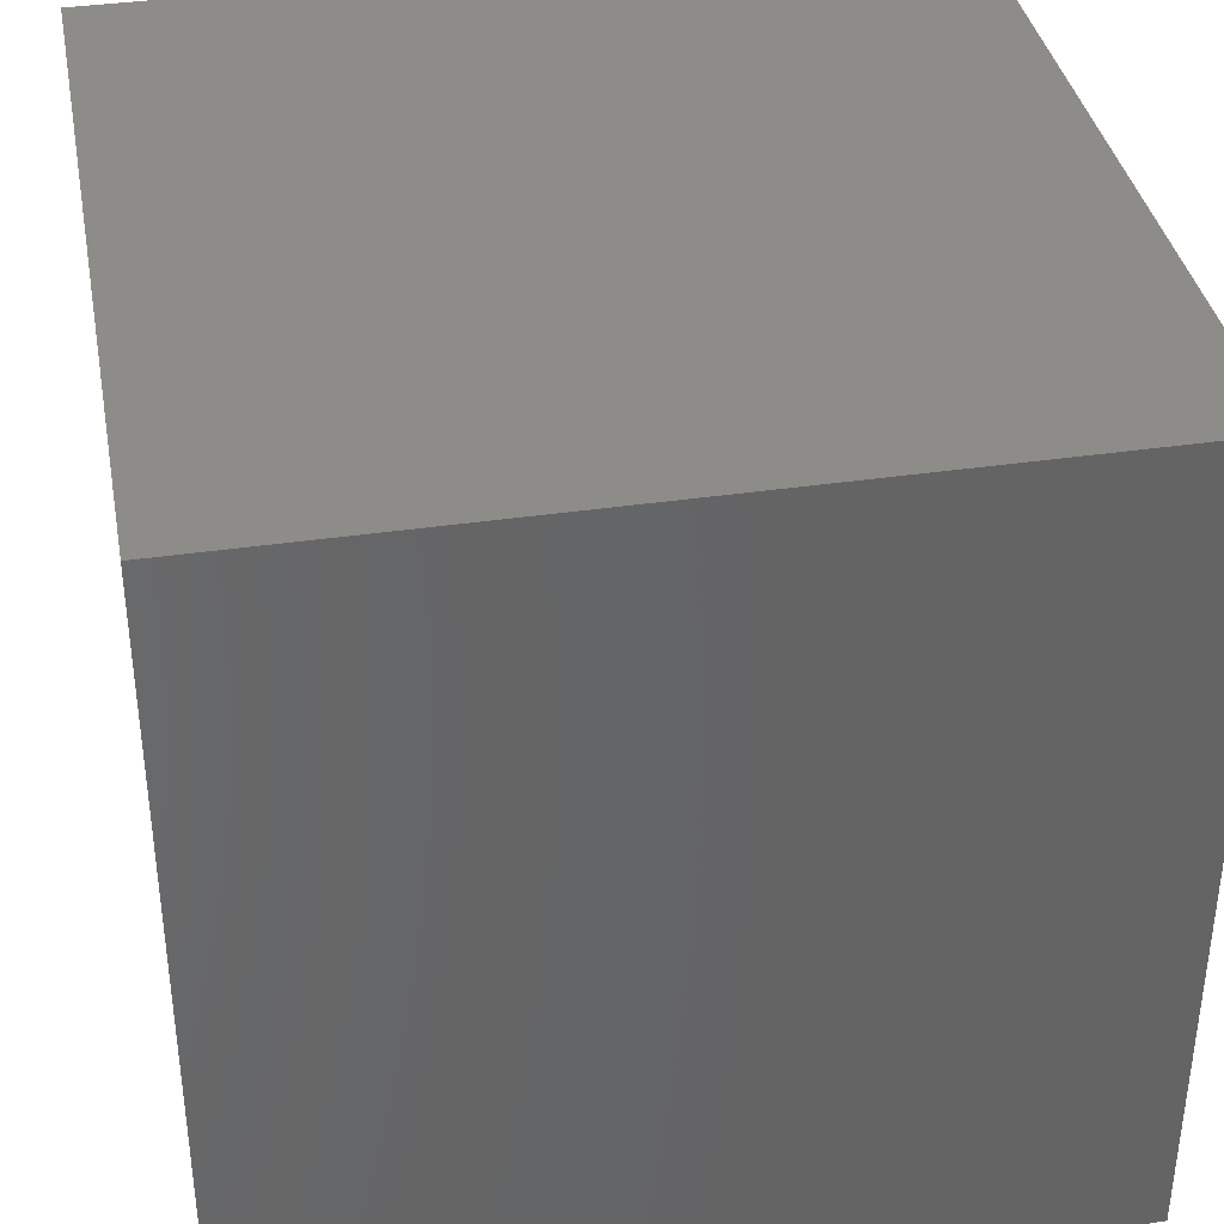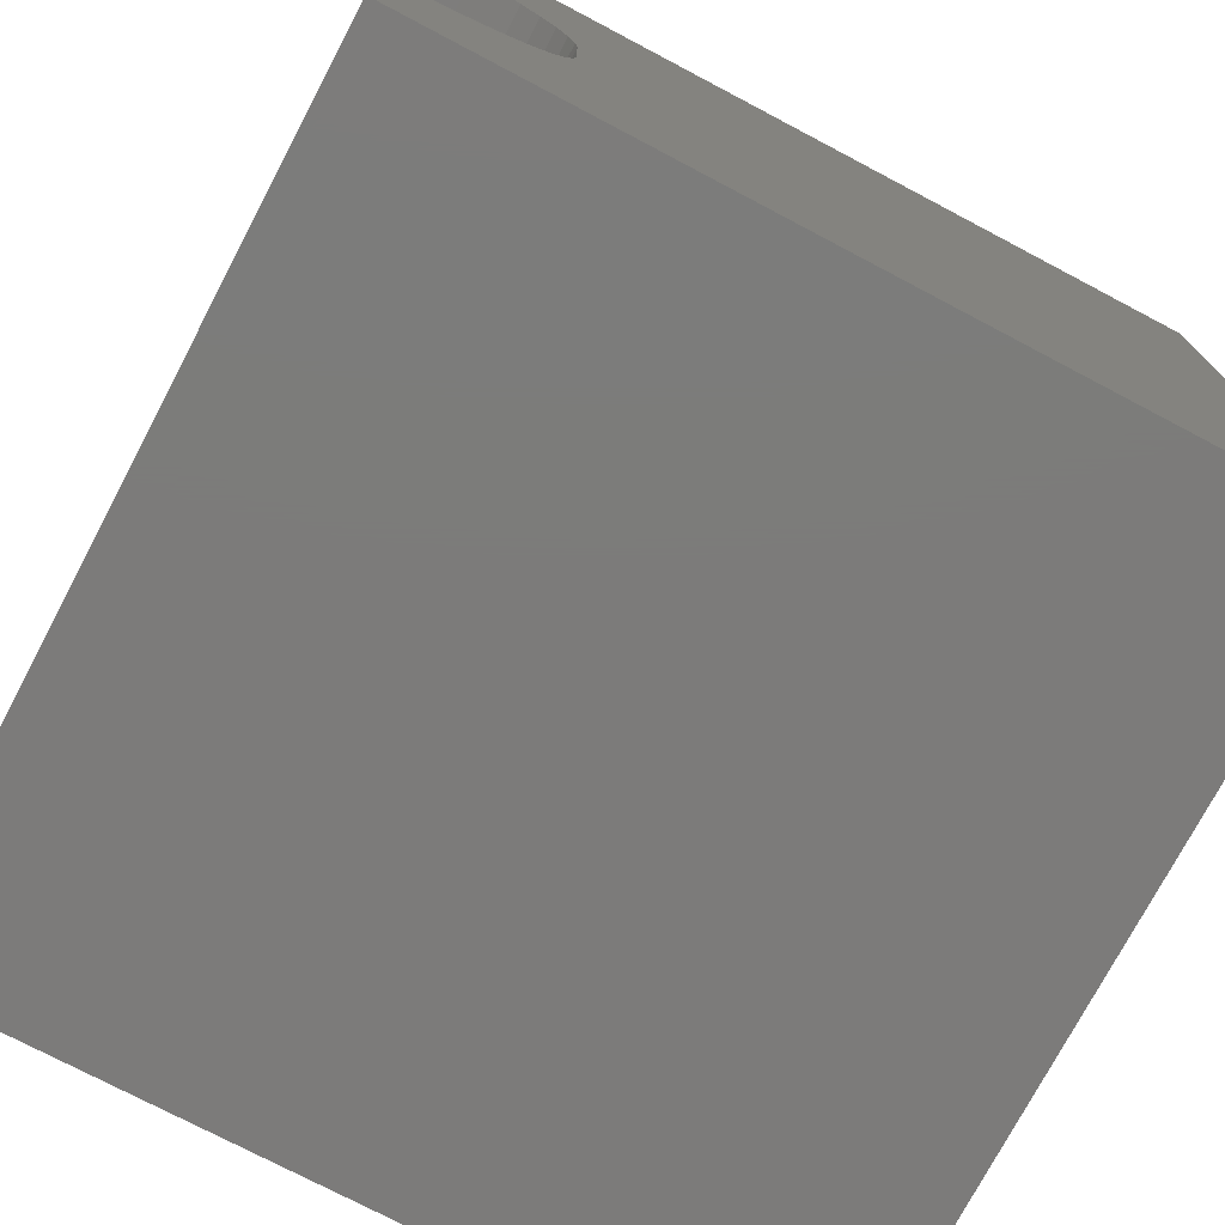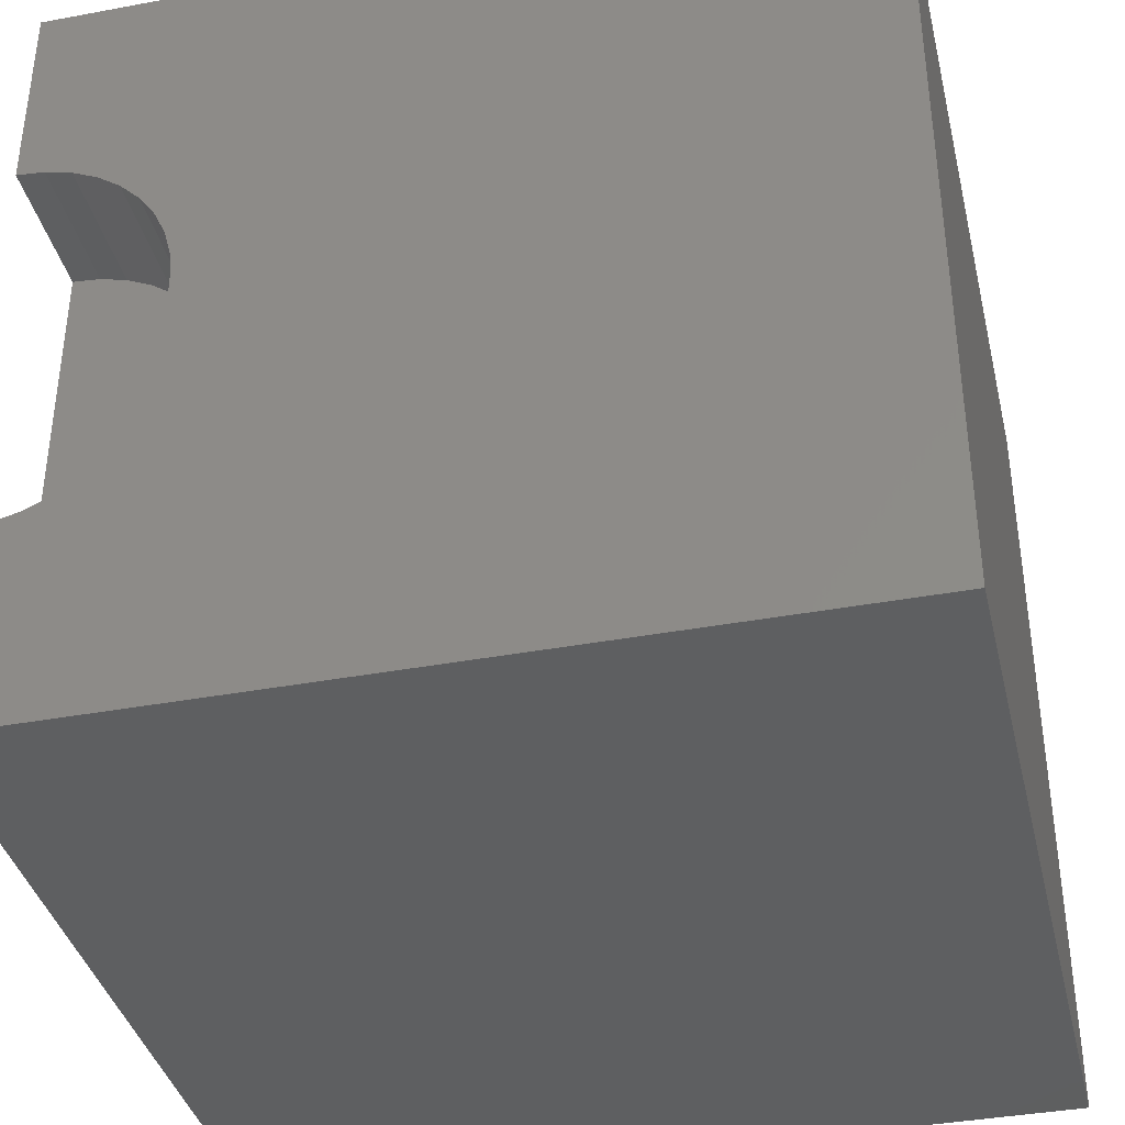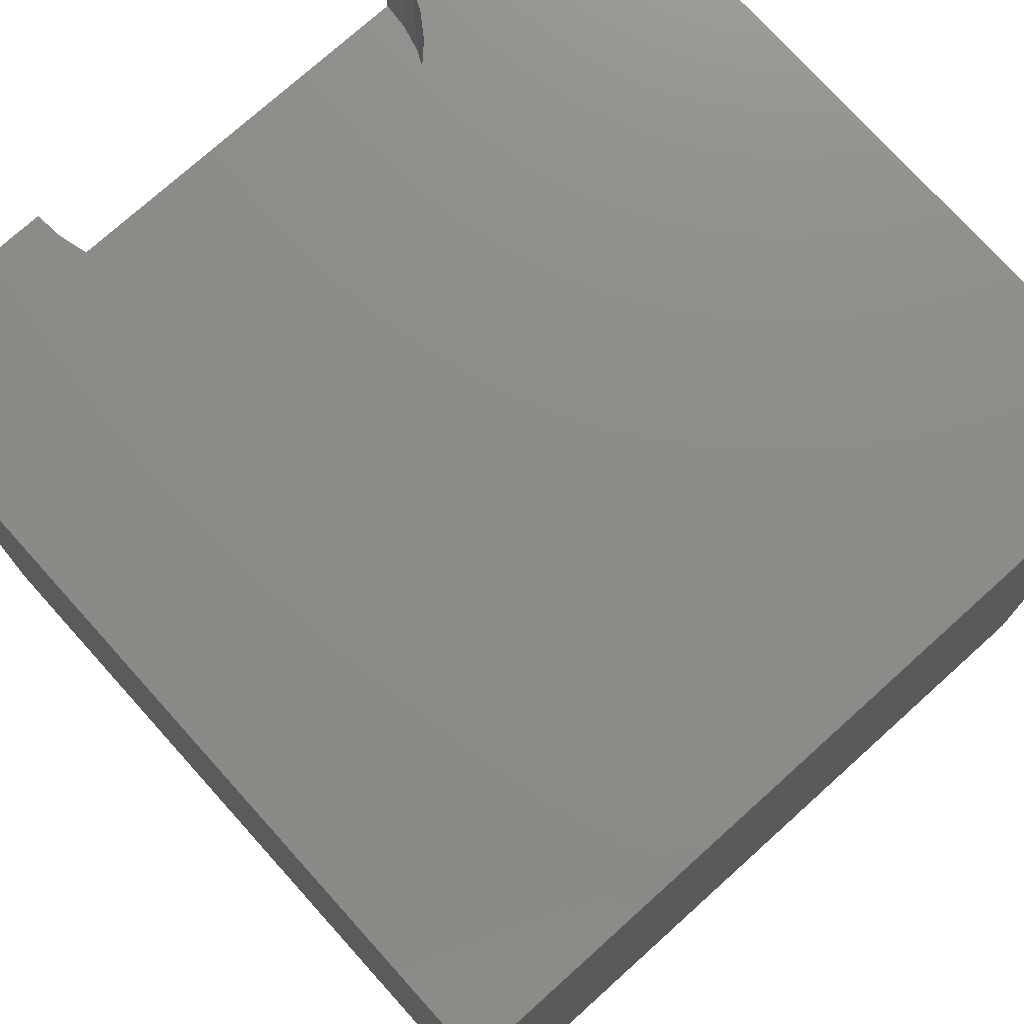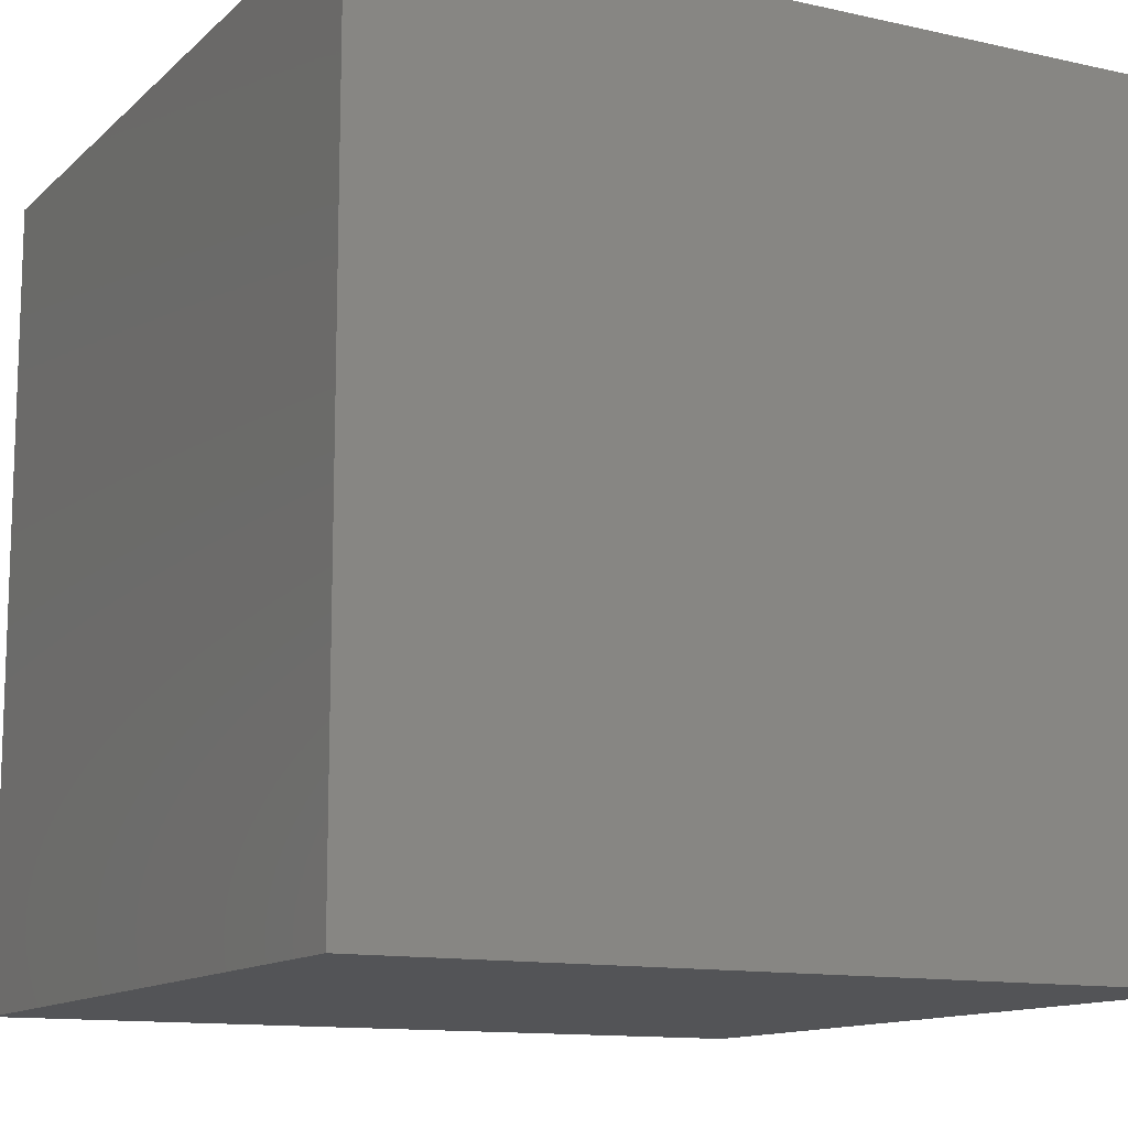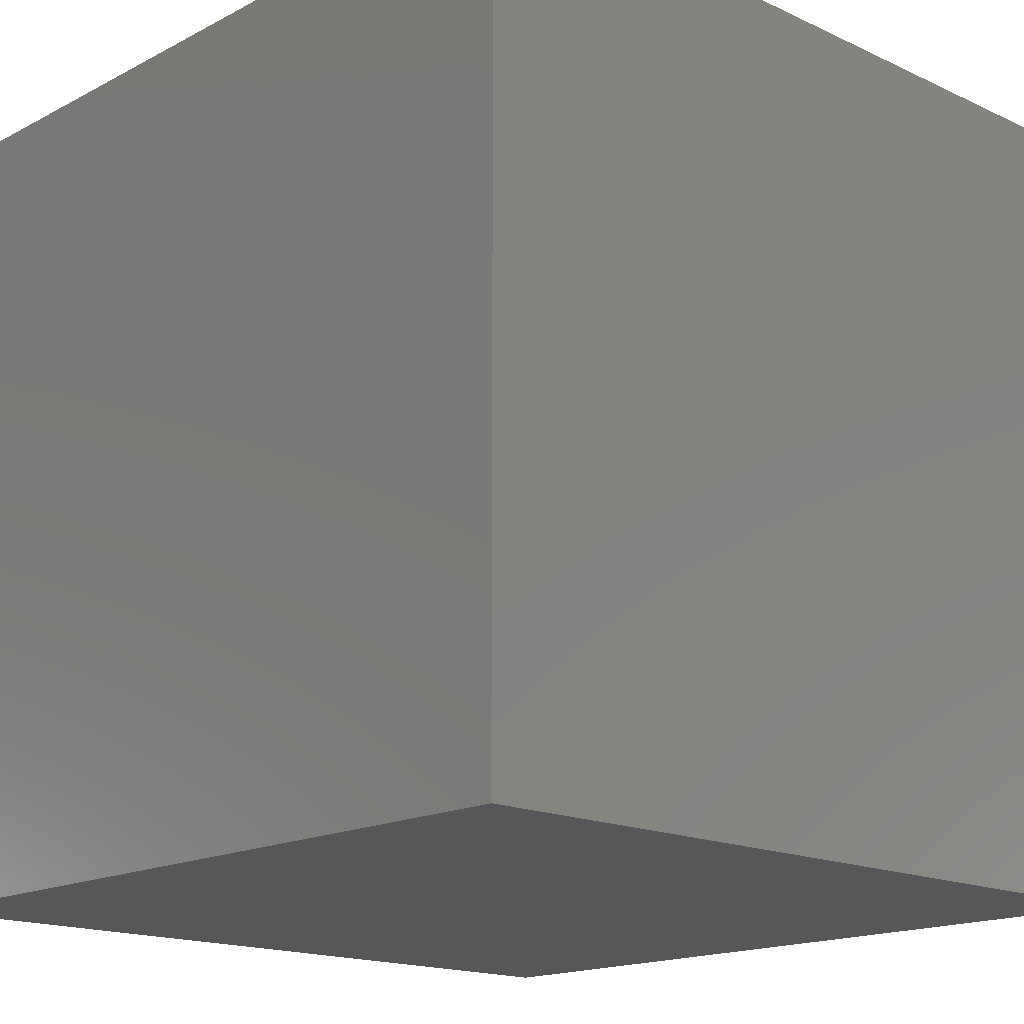
<metadata>
{"format":"stl","ext":"stl","renderer":"f3d","projection":"perspective","resolution":1024,"background":"white","views":[{"elev":37.5,"azim":79.4,"up":"+Y"},{"elev":-75.0,"azim":-27.8,"up":"+Y"},{"elev":-38.1,"azim":13.3,"up":"+Y"},{"elev":75.2,"azim":48.0,"up":"+Z"},{"elev":-12.4,"azim":152.3,"up":"+Y"},{"elev":-16.6,"azim":136.6,"up":"+Y"}]}
</metadata>
<code>
# stl→obj: 52 verts, 92 faces
v 0 0 10
v 0 2.499 10
v 0 2.499 8.259
v 0 7.501 10
v 0 10 10
v 0 7.501 8.259
v 0 10 0
v 0 0 0
v 0.3402 2.528 10
v 1.2e-16 7.501 10
v 0.3402 7.472 10
v 0.6701 7.383 10
v 10 10 10
v 0.9795 7.239 10
v 1.259 7.043 10
v 1.501 6.801 10
v 1.697 6.522 10
v 1.841 6.212 10
v 1.501 3.199 10
v 1.259 2.957 10
v 10 0 10
v 0.9795 2.761 10
v 0.6701 2.617 10
v 1.929 4.118 10
v 1.841 3.788 10
v 1.697 3.478 10
v 1.929 5.882 10
v 1.959 5.542 10
v 1.959 4.458 10
v 10 10 0
v 10 0 0
v 0.3402 2.528 8.259
v 1.501 3.199 8.259
v -3.599e-16 2.499 8.259
v 1.697 3.478 8.259
v 1.841 3.788 8.259
v 1.929 5.882 8.259
v 0.3402 7.472 8.259
v 1.959 5.542 8.259
v 1.2e-16 7.501 8.259
v 1.959 4.458 8.259
v 1.929 4.118 8.259
v 0.6701 2.617 8.259
v 0.9795 2.761 8.259
v 1.259 2.957 8.259
v 1.841 6.212 8.259
v 1.697 6.522 8.259
v 1.501 6.801 8.259
v 1.259 7.043 8.259
v 0.9795 7.239 8.259
v 0.6701 7.383 8.259
v -3.599e-16 2.499 10
f 1 2 3
f 4 5 6
f 6 5 7
f 6 7 3
f 3 7 8
f 3 8 1
f 9 2 1
f 10 11 5
f 5 11 12
f 5 12 13
f 13 12 14
f 13 14 15
f 15 16 13
f 13 16 17
f 13 17 18
f 19 20 21
f 21 20 22
f 21 22 1
f 1 22 23
f 1 23 9
f 24 25 21
f 21 25 26
f 21 26 19
f 18 27 13
f 13 27 28
f 13 28 21
f 21 28 29
f 21 29 24
f 30 13 31
f 31 13 21
f 7 30 8
f 8 30 31
f 13 30 5
f 5 30 7
f 31 21 8
f 8 21 1
f 32 33 34
f 34 33 35
f 34 35 36
f 37 38 39
f 39 38 40
f 39 40 41
f 41 40 34
f 41 34 42
f 42 34 36
f 32 43 33
f 33 43 44
f 33 44 45
f 37 46 38
f 38 46 47
f 38 47 48
f 48 49 38
f 38 49 50
f 38 50 51
f 34 52 9
f 34 9 32
f 32 9 23
f 32 23 43
f 43 23 22
f 43 22 44
f 44 22 20
f 44 20 45
f 45 20 19
f 45 19 33
f 33 19 26
f 33 26 35
f 35 26 25
f 35 25 36
f 36 25 24
f 36 24 42
f 42 24 29
f 42 29 41
f 39 28 27
f 39 27 37
f 37 27 18
f 37 18 46
f 46 18 17
f 46 17 47
f 47 17 16
f 47 16 48
f 48 16 15
f 48 15 49
f 49 15 14
f 49 14 50
f 50 14 12
f 50 12 51
f 51 12 11
f 51 11 38
f 38 11 10
f 38 10 40
f 39 41 28
f 28 41 29

</code>
